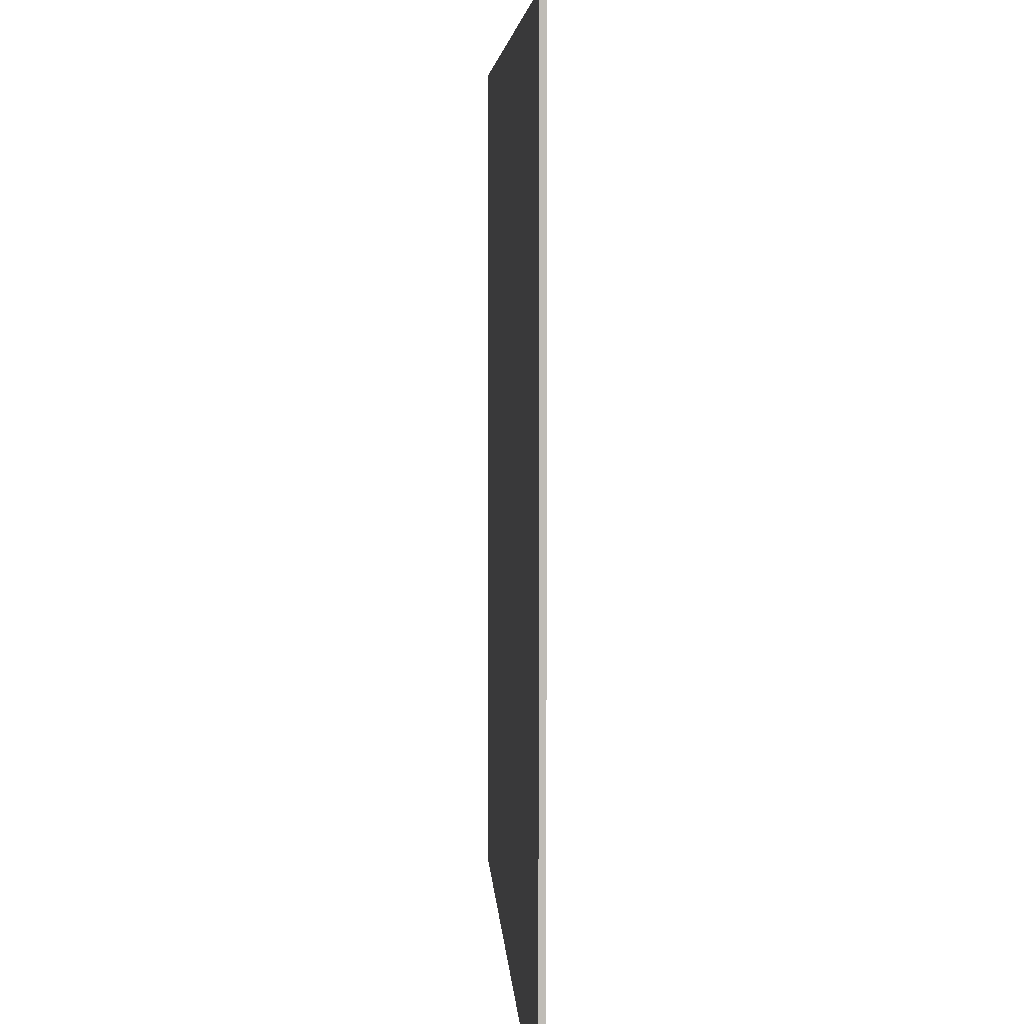
<metadata>
{"format":"obj","ext":"obj","renderer":"f3d","projection":"perspective","resolution":1024,"background":"white","views":[{"elev":5.5,"azim":86.9,"up":"+Z"}]}
</metadata>
<code>
v 0.9 0 0.9
v 0.9 0 -0.9
v -0.9 0 -0.9
v -0.9 0 0.9
v -0.9 -0.0125 0.9
v 0.9 -0.0125 0.9
v 0.9 0 0.9
v -0.9 0 0.9
v -0.9 -0.0125 -0.9
v -0.9 -0.0125 0.9
v -0.9 0 0.9
v -0.9 0 -0.9
v 0.9 -0.0125 -0.9
v -0.9 -0.0125 -0.9
v -0.9 0 -0.9
v 0.9 0 -0.9
v 0.9 -0.0125 0.9
v 0.9 -0.0125 -0.9
v 0.9 0 -0.9
v 0.9 0 0.9
v 0.0625 -0.0125 -0.2735
v -0.15 -0.0125 -0.34
v 0.05 -0.0125 -0.33
v -0.15 -0.0125 -0.34
v 0.045 -0.0125 -0.375
v 0.05 -0.0125 -0.36
v 0.05 -0.0125 -0.33
v 0.1065 -0.0125 -0.1615
v -0.15 -0.0125 -0.34
v 0.0785 -0.0125 -0.2235
v 0.0785 -0.0125 -0.2235
v -0.15 -0.0125 -0.34
v 0.0625 -0.0125 -0.2735
v -0.15 -0.0125 -0.34
v -0.02 -0.0125 -0.38
v 0.0285 -0.0125 -0.3825
v 0.045 -0.0125 -0.375
v -0.115 -0.0125 0.065
v -0.145 -0.0125 0.015
v -0.2307 -0.0125 -0.3847
v -0.085 -0.0125 0.13
v -0.115 -0.0125 0.065
v -0.2307 -0.0125 -0.3847
v 0.01 -0.0125 0.305
v -0.15 -0.0125 -0.34
v -0.15 -0.0125 -0.36
v -0.105 -0.0125 -0.37
v -0.02 -0.0125 -0.38
v -0.15 -0.0125 -0.34
v -0.155 -0.0125 -0.35
v -0.155 -0.0125 -0.355
v -0.15 -0.0125 -0.36
v -0.15 -0.0125 -0.34
v 0.1065 -0.0125 -0.1615
v 0.144 -0.0125 -0.0915
v 0.2332 -0.0125 0.3139
v 0.2332 -0.0125 0.3139
v 0.294 -0.0125 0.1005
v 0.3715 -0.0125 0.1665
v 0.2332 -0.0125 0.3139
v 0.2425 -0.0125 0.045
v 0.294 -0.0125 0.1005
v -0.7255 -0.0125 -0.035
v -0.7193 -0.0125 -0.09348
v -0.5381 -0.0125 -0.08546
v -0.5427 -0.0125 -0.035
v -0.7193 -0.0125 -0.09348
v -0.7008 -0.0125 -0.151
v -0.5243 -0.0125 -0.1351
v -0.5381 -0.0125 -0.08546
v 0.2332 -0.0125 0.3139
v 0.176 -0.0125 -0.0395
v 0.2425 -0.0125 0.045
v 0.428 -0.0125 0.201
v 0.513 -0.0125 0.2818
v 0.4417 -0.0125 0.3204
v 0.3628 -0.0125 0.353
v 0.2332 -0.0125 0.3139
v 0.144 -0.0125 -0.0915
v 0.176 -0.0125 -0.0395
v 0.2332 -0.0125 0.3139
v 0.3715 -0.0125 0.1665
v 0.4115 -0.0125 0.198
v 0.428 -0.0125 0.201
v 0.3628 -0.0125 0.353
v 0.2332 -0.0125 0.3139
v 0.4115 -0.0125 0.198
v -0.469 -0.0125 -0.3078
v -0.2776 -0.0125 -0.4489
v -0.2307 -0.0125 -0.3847
v -0.421 -0.0125 -0.2787
v -0.469 -0.0125 -0.3078
v -0.4417 -0.0125 -0.3904
v -0.3628 -0.0125 -0.423
v -0.2776 -0.0125 -0.4489
v -0.2307 -0.0125 -0.3847
v 0.14 -0.0125 0.29
v 0.1 -0.0125 0.3
v 0.055 -0.0125 0.305
v -0.2307 -0.0125 -0.3847
v 0.15 -0.0125 0.275
v 0.15 -0.0125 0.28
v 0.14 -0.0125 0.29
v -0.469 -0.0125 -0.3078
v -0.5265 -0.0125 -0.3429
v -0.513 -0.0125 -0.3518
v -0.4417 -0.0125 -0.3904
v -0.5756 -0.0125 -0.3077
v -0.4595 -0.0125 -0.2404
v -0.47 -0.0125 -0.2283
v -0.6283 -0.0125 -0.259
v -0.4595 -0.0125 -0.2404
v -0.5756 -0.0125 -0.3077
v -0.5656 -0.0125 -0.3142
v -0.6703 -0.0125 -0.2064
v -0.5014 -0.0125 -0.1829
v -0.5243 -0.0125 -0.1351
v -0.7008 -0.0125 -0.151
v -0.6283 -0.0125 -0.259
v -0.47 -0.0125 -0.2283
v -0.5014 -0.0125 -0.1829
v -0.6703 -0.0125 -0.2064
v 0.055 -0.0125 0.305
v 0.01 -0.0125 0.305
v -0.2307 -0.0125 -0.3847
v -0.22 -0.0125 -0.095
v -0.27 -0.0125 -0.145
v -0.2307 -0.0125 -0.3847
v -0.27 -0.0125 -0.145
v -0.32 -0.0125 -0.195
v -0.2307 -0.0125 -0.3847
v -0.145 -0.0125 0.015
v -0.18 -0.0125 -0.04
v -0.2307 -0.0125 -0.3847
v -0.18 -0.0125 -0.04
v -0.22 -0.0125 -0.095
v -0.2307 -0.0125 -0.3847
v -0.32 -0.0125 -0.195
v -0.37 -0.0125 -0.24
v -0.2307 -0.0125 -0.3847
v -0.02 -0.0125 0.305
v -0.055 -0.0125 0.23
v -0.07 -0.0125 0.175
v 0.01 -0.0125 0.305
v 0.01 -0.0125 0.305
v -0.07 -0.0125 0.175
v -0.085 -0.0125 0.13
v -0.37 -0.0125 -0.24
v -0.421 -0.0125 -0.2787
v -0.2307 -0.0125 -0.3847
v -0.055 -0.0125 0.29
v -0.055 -0.0125 0.23
v -0.02 -0.0125 0.305
v -0.045 -0.0125 0.305
v 0.6283 -0.0125 -0.259
v 0.5014 -0.0125 -0.1829
v 0.47 -0.0125 -0.2283
v 0.575 -0.0125 -0.308
v 0.6703 -0.0125 -0.2064
v 0.5243 -0.0125 -0.1351
v 0.5014 -0.0125 -0.1829
v 0.6283 -0.0125 -0.259
v 0.513 -0.0125 -0.3518
v 0.4306 -0.0125 -0.2703
v 0.3838 -0.0125 -0.3084
v 0.4417 -0.0125 -0.3904
v 0.575 -0.0125 -0.308
v 0.47 -0.0125 -0.2283
v 0.4306 -0.0125 -0.2703
v 0.513 -0.0125 -0.3518
v 0.7008 -0.0125 -0.151
v 0.5381 -0.0125 -0.08546
v 0.5243 -0.0125 -0.1351
v 0.6703 -0.0125 -0.2064
v 0.5381 -0.0125 0.01546
v 0.7193 -0.0125 0.02347
v 0.7008 -0.0125 0.08095
v 0.5243 -0.0125 0.06506
v 0.5243 -0.0125 0.06506
v 0.7008 -0.0125 0.08095
v 0.6703 -0.0125 0.1364
v 0.5014 -0.0125 0.1129
v 0.7193 -0.0125 -0.09348
v 0.5404 -0.0125 -0.06
v 0.5381 -0.0125 -0.08546
v 0.7008 -0.0125 -0.151
v 0.7228 -0.0125 -0.06
v 0.5404 -0.0125 -0.06
v 0.7193 -0.0125 -0.09348
v 0.4417 -0.0125 -0.3904
v 0.3838 -0.0125 -0.3084
v 0.3304 -0.0125 -0.3417
v 0.3628 -0.0125 -0.423
v -0.0947 -0.0125 -0.4792
v -0.07084 -0.0125 -0.4183
v -0.1405 -0.0125 -0.4084
v -0.1878 -0.0125 -0.4677
v 0 -0.0125 -0.483
v 0 -0.0125 -0.4216
v -0.07084 -0.0125 -0.4183
v -0.0947 -0.0125 -0.4792
v -0.2077 -0.0125 -0.3922
v -0.2307 -0.0125 -0.3847
v -0.2776 -0.0125 -0.4489
v -0.1878 -0.0125 -0.4677
v -0.2077 -0.0125 -0.3922
v -0.1878 -0.0125 -0.4677
v -0.1405 -0.0125 -0.4084
v 0.07084 -0.0125 -0.4183
v 0 -0.0125 -0.4216
v 0 -0.0125 -0.483
v 0.0947 -0.0125 -0.4792
v 0.2776 -0.0125 -0.4489
v 0.2714 -0.0125 -0.3698
v 0.2077 -0.0125 -0.3922
v 0.1878 -0.0125 -0.4677
v 0.3628 -0.0125 -0.423
v 0.3304 -0.0125 -0.3417
v 0.2714 -0.0125 -0.3698
v 0.2776 -0.0125 -0.4489
v 0.1405 -0.0125 -0.4084
v 0.07084 -0.0125 -0.4183
v 0.0947 -0.0125 -0.4792
v 0.1878 -0.0125 -0.4677
v 0.2077 -0.0125 -0.3922
v 0.1405 -0.0125 -0.4084
v 0.1878 -0.0125 -0.4677
v -0.4417 -0.0125 0.3204
v -0.513 -0.0125 0.2818
v -0.3838 -0.0125 0.2384
v -0.3304 -0.0125 0.2717
v -0.513 -0.0125 0.2818
v -0.5756 -0.0125 0.2377
v -0.4306 -0.0125 0.2003
v -0.3838 -0.0125 0.2384
v -0.2776 -0.0125 0.3789
v -0.3628 -0.0125 0.353
v -0.2714 -0.0125 0.2998
v -0.2077 -0.0125 0.3222
v -0.3628 -0.0125 0.353
v -0.4417 -0.0125 0.3204
v -0.3304 -0.0125 0.2717
v -0.2714 -0.0125 0.2998
v -0.5756 -0.0125 0.2377
v -0.6283 -0.0125 0.189
v -0.47 -0.0125 0.1583
v -0.4306 -0.0125 0.2003
v -0.7008 -0.0125 0.08095
v -0.7193 -0.0125 0.02347
v -0.5381 -0.0125 0.01546
v -0.5243 -0.0125 0.06506
v -0.7193 -0.0125 0.02347
v -0.7255 -0.0125 -0.035
v -0.5427 -0.0125 -0.035
v -0.5381 -0.0125 0.01546
v -0.6283 -0.0125 0.189
v -0.6703 -0.0125 0.1364
v -0.5014 -0.0125 0.1129
v -0.47 -0.0125 0.1583
v -0.6703 -0.0125 0.1364
v -0.7008 -0.0125 0.08095
v -0.5243 -0.0125 0.06506
v -0.5014 -0.0125 0.1129
v -0.1878 -0.0125 0.3977
v -0.2776 -0.0125 0.3789
v -0.2077 -0.0125 0.3222
v -0.1405 -0.0125 0.3384
v 0.5756 -0.0125 0.2377
v 0.513 -0.0125 0.2818
v 0.428 -0.0125 0.201
v 0.471 -0.0125 0.159
v 0.3628 -0.0125 0.353
v 0.2776 -0.0125 0.3789
v 0.2077 -0.0125 0.3222
v 0.2332 -0.0125 0.3139
v 0.5014 -0.0125 0.1129
v 0.6703 -0.0125 0.1364
v 0.6283 -0.0125 0.189
v 0.471 -0.0125 0.159
v 0.5756 -0.0125 0.2377
v 0.471 -0.0125 0.159
v 0.6283 -0.0125 0.189
v 0.2776 -0.0125 0.3789
v 0.1878 -0.0125 0.3977
v 0.1405 -0.0125 0.3384
v 0.2077 -0.0125 0.3222
v 0 -0.0125 0.413
v -0.0947 -0.0125 0.4092
v -0.07084 -0.0125 0.3483
v 0 -0.0125 0.3516
v -0.0947 -0.0125 0.4092
v -0.1878 -0.0125 0.3977
v -0.1405 -0.0125 0.3384
v -0.07084 -0.0125 0.3483
v 0.1878 -0.0125 0.3977
v 0.0947 -0.0125 0.4092
v 0.07084 -0.0125 0.3483
v 0.1405 -0.0125 0.3384
v 0.0947 -0.0125 0.4092
v 0 -0.0125 0.413
v 0 -0.0125 0.3516
v 0.07084 -0.0125 0.3483
v 0.5381 -0.0125 0.01546
v 0.5404 -0.0125 -0.01
v 0.7228 -0.0125 -0.01
v 0.7193 -0.0125 0.02347
v -0.9 -0.0125 0.9
v -0.7008 -0.0125 0.08095
v -0.6703 -0.0125 0.1364
v -0.9 -0.0125 0.9
v -0.7193 -0.0125 0.02347
v -0.7008 -0.0125 0.08095
v -0.9 -0.0125 0.9
v -0.6703 -0.0125 0.1364
v -0.6283 -0.0125 0.189
v -0.9 -0.0125 0.9
v -0.5756 -0.0125 0.2377
v -0.513 -0.0125 0.2818
v -0.9 -0.0125 0.9
v -0.6283 -0.0125 0.189
v -0.5756 -0.0125 0.2377
v -0.7008 -0.0125 -0.151
v -0.9 -0.0125 -0.9
v -0.6703 -0.0125 -0.2064
v -0.6703 -0.0125 -0.2064
v -0.9 -0.0125 -0.9
v -0.6283 -0.0125 -0.259
v -0.7193 -0.0125 -0.09348
v -0.9 -0.0125 -0.9
v -0.7008 -0.0125 -0.151
v -0.7255 -0.0125 -0.035
v -0.7193 -0.0125 0.02347
v -0.9 -0.0125 0.9
v -0.9 -0.0125 -0.9
v -0.7255 -0.0125 -0.035
v -0.9 -0.0125 -0.9
v -0.7193 -0.0125 -0.09348
v -0.9 -0.0125 0.9
v -0.513 -0.0125 0.2818
v -0.4417 -0.0125 0.3204
v -0.4595 -0.0125 -0.2404
v -0.469 -0.0125 -0.3078
v -0.421 -0.0125 -0.2787
v -0.37 -0.0125 -0.24
v -0.5656 -0.0125 -0.3142
v -0.5265 -0.0125 -0.3429
v -0.469 -0.0125 -0.3078
v -0.4595 -0.0125 -0.2404
v -0.4595 -0.0125 -0.2404
v -0.37 -0.0125 -0.24
v -0.32 -0.0125 -0.195
v -0.27 -0.0125 -0.145
v -0.5243 -0.0125 -0.1351
v -0.5014 -0.0125 -0.1829
v -0.27 -0.0125 -0.145
v -0.5381 -0.0125 -0.08546
v -0.47 -0.0125 -0.2283
v -0.4595 -0.0125 -0.2404
v -0.27 -0.0125 -0.145
v -0.5014 -0.0125 -0.1829
v -0.9 -0.0125 0.9
v -0.3628 -0.0125 0.353
v -0.2776 -0.0125 0.3789
v -0.9 -0.0125 0.9
v -0.4417 -0.0125 0.3204
v -0.3628 -0.0125 0.353
v -0.9 -0.0125 0.9
v -0.2776 -0.0125 0.3789
v -0.1878 -0.0125 0.3977
v -0.9 -0.0125 0.9
v -0.0947 -0.0125 0.4092
v 0 -0.0125 0.413
v 0.9 -0.0125 0.9
v -0.9 -0.0125 0.9
v -0.1878 -0.0125 0.3977
v -0.0947 -0.0125 0.4092
v 0.6283 -0.0125 -0.259
v 0.575 -0.0125 -0.308
v 0.9 -0.0125 -0.9
v 0.6703 -0.0125 -0.2064
v 0.6283 -0.0125 -0.259
v 0.9 -0.0125 -0.9
v 0.513 -0.0125 -0.3518
v 0.4417 -0.0125 -0.3904
v 0.9 -0.0125 -0.9
v 0.3628 -0.0125 -0.423
v 0.2776 -0.0125 -0.4489
v 0.9 -0.0125 -0.9
v 0.4417 -0.0125 -0.3904
v 0.3628 -0.0125 -0.423
v 0.9 -0.0125 -0.9
v 0.9 -0.0125 0.9
v 0.7008 -0.0125 0.08095
v 0.7193 -0.0125 0.02347
v 0.7008 -0.0125 -0.151
v 0.6703 -0.0125 -0.2064
v 0.9 -0.0125 -0.9
v 0.7193 -0.0125 -0.09348
v 0.7008 -0.0125 -0.151
v 0.9 -0.0125 -0.9
v 0.2776 -0.0125 -0.4489
v 0.1878 -0.0125 -0.4677
v 0.9 -0.0125 -0.9
v -0.513 -0.0125 -0.3518
v -0.9 -0.0125 -0.9
v -0.4417 -0.0125 -0.3904
v -0.4417 -0.0125 -0.3904
v -0.9 -0.0125 -0.9
v -0.3628 -0.0125 -0.423
v -0.5265 -0.0125 -0.3429
v -0.9 -0.0125 -0.9
v -0.513 -0.0125 -0.3518
v -0.6283 -0.0125 -0.259
v -0.9 -0.0125 -0.9
v -0.5756 -0.0125 -0.3077
v -0.9 -0.0125 -0.9
v -0.5265 -0.0125 -0.3429
v -0.5656 -0.0125 -0.3142
v -0.5756 -0.0125 -0.3077
v 0.9 -0.0125 -0.9
v 0.0947 -0.0125 -0.4792
v 0 -0.0125 -0.483
v -0.9 -0.0125 -0.9
v 0.1878 -0.0125 -0.4677
v 0.0947 -0.0125 -0.4792
v 0.9 -0.0125 -0.9
v -0.0947 -0.0125 -0.4792
v -0.9 -0.0125 -0.9
v 0 -0.0125 -0.483
v -0.3628 -0.0125 -0.423
v -0.9 -0.0125 -0.9
v -0.2776 -0.0125 -0.4489
v -0.1878 -0.0125 -0.4677
v -0.9 -0.0125 -0.9
v -0.0947 -0.0125 -0.4792
v 0.045 -0.0125 -0.375
v 0.2077 -0.0125 -0.3922
v 0.2714 -0.0125 -0.3698
v 0.3304 -0.0125 -0.3417
v 0.045 -0.0125 -0.375
v 0.07084 -0.0125 -0.4183
v 0.1405 -0.0125 -0.4084
v 0.2077 -0.0125 -0.3922
v 0.3304 -0.0125 -0.3417
v 0.05 -0.0125 -0.36
v 0.045 -0.0125 -0.375
v 0.0785 -0.0125 -0.2235
v 0.0625 -0.0125 -0.2735
v 0.3304 -0.0125 -0.3417
v 0.1065 -0.0125 -0.1615
v 0.05 -0.0125 -0.33
v 0.05 -0.0125 -0.36
v 0.3304 -0.0125 -0.3417
v 0.0625 -0.0125 -0.2735
v -0.15 -0.0125 -0.36
v -0.2077 -0.0125 -0.3922
v -0.1405 -0.0125 -0.4084
v -0.105 -0.0125 -0.37
v -0.15 -0.0125 -0.36
v -0.155 -0.0125 -0.355
v -0.2307 -0.0125 -0.3847
v -0.2077 -0.0125 -0.3922
v -0.105 -0.0125 -0.37
v -0.1405 -0.0125 -0.4084
v -0.07084 -0.0125 -0.4183
v -0.02 -0.0125 -0.38
v 0.0285 -0.0125 -0.3825
v 0 -0.0125 -0.4216
v 0.07084 -0.0125 -0.4183
v 0.045 -0.0125 -0.375
v -0.02 -0.0125 -0.38
v -0.07084 -0.0125 -0.4183
v 0 -0.0125 -0.4216
v 0.0285 -0.0125 -0.3825
v 0.1065 -0.0125 -0.1615
v 0.3304 -0.0125 -0.3417
v 0.3838 -0.0125 -0.3084
v 0.4306 -0.0125 -0.2703
v 0.2425 -0.0125 0.045
v 0.471 -0.0125 0.159
v 0.428 -0.0125 0.201
v 0.294 -0.0125 0.1005
v 0.2425 -0.0125 0.045
v 0.5243 -0.0125 0.06506
v 0.5014 -0.0125 0.1129
v 0.471 -0.0125 0.159
v 0.3715 -0.0125 0.1665
v 0.294 -0.0125 0.1005
v 0.428 -0.0125 0.201
v 0.4115 -0.0125 0.198
v 0.575 -0.0125 -0.308
v 0.513 -0.0125 -0.3518
v 0.9 -0.0125 -0.9
v -0.2776 -0.0125 -0.4489
v -0.9 -0.0125 -0.9
v -0.1878 -0.0125 -0.4677
v 0.1065 -0.0125 -0.1615
v 0.5014 -0.0125 -0.1829
v 0.5243 -0.0125 -0.1351
v 0.5381 -0.0125 -0.08546
v 0.1065 -0.0125 -0.1615
v 0.4306 -0.0125 -0.2703
v 0.47 -0.0125 -0.2283
v 0.5014 -0.0125 -0.1829
v 0.1065 -0.0125 -0.1615
v 0.5381 -0.0125 -0.08546
v 0.5404 -0.0125 -0.06
v 0.144 -0.0125 -0.0915
v 0.176 -0.0125 -0.0395
v 0.5381 -0.0125 0.01546
v 0.5243 -0.0125 0.06506
v 0.2425 -0.0125 0.045
v 0.176 -0.0125 -0.0395
v 0.144 -0.0125 -0.0915
v 0.5404 -0.0125 -0.06
v 0.5404 -0.0125 -0.01
v -0.2714 -0.0125 0.2998
v -0.3304 -0.0125 0.2717
v -0.115 -0.0125 0.065
v -0.2077 -0.0125 0.3222
v -0.3838 -0.0125 0.2384
v -0.145 -0.0125 0.015
v -0.115 -0.0125 0.065
v -0.3304 -0.0125 0.2717
v -0.1405 -0.0125 0.3384
v -0.2077 -0.0125 0.3222
v -0.115 -0.0125 0.065
v -0.085 -0.0125 0.13
v -0.055 -0.0125 0.23
v -0.055 -0.0125 0.29
v -0.1405 -0.0125 0.3384
v -0.07 -0.0125 0.175
v -0.1405 -0.0125 0.3384
v -0.085 -0.0125 0.13
v -0.07 -0.0125 0.175
v -0.5381 -0.0125 0.01546
v -0.27 -0.0125 -0.145
v -0.22 -0.0125 -0.095
v -0.18 -0.0125 -0.04
v -0.5427 -0.0125 -0.035
v -0.5381 -0.0125 -0.08546
v -0.27 -0.0125 -0.145
v -0.5381 -0.0125 0.01546
v -0.5243 -0.0125 0.06506
v -0.5381 -0.0125 0.01546
v -0.18 -0.0125 -0.04
v -0.5014 -0.0125 0.1129
v -0.3838 -0.0125 0.2384
v -0.4306 -0.0125 0.2003
v -0.18 -0.0125 -0.04
v -0.145 -0.0125 0.015
v -0.47 -0.0125 0.1583
v -0.5014 -0.0125 0.1129
v -0.18 -0.0125 -0.04
v -0.4306 -0.0125 0.2003
v -0.1405 -0.0125 0.3384
v -0.055 -0.0125 0.29
v -0.045 -0.0125 0.305
v -0.07084 -0.0125 0.3483
v 0.15 -0.0125 0.28
v 0.15 -0.0125 0.275
v 0.2332 -0.0125 0.3139
v 0.2077 -0.0125 0.3222
v 0.14 -0.0125 0.29
v 0.15 -0.0125 0.28
v 0.2077 -0.0125 0.3222
v 0.1405 -0.0125 0.3384
v -0.15 -0.0125 -0.34
v 0.2332 -0.0125 0.3139
v 0.15 -0.0125 0.275
v -0.2307 -0.0125 -0.3847
v -0.155 -0.0125 -0.35
v -0.2307 -0.0125 -0.3847
v -0.155 -0.0125 -0.355
v -0.15 -0.0125 -0.34
v -0.2307 -0.0125 -0.3847
v -0.155 -0.0125 -0.35
v 0 -0.0125 0.3516
v -0.02 -0.0125 0.305
v 0.01 -0.0125 0.305
v 0.07084 -0.0125 0.3483
v 0 -0.0125 0.3516
v -0.07084 -0.0125 0.3483
v -0.045 -0.0125 0.305
v -0.02 -0.0125 0.305
v 0.07084 -0.0125 0.3483
v 0.01 -0.0125 0.305
v 0.055 -0.0125 0.305
v 0.1 -0.0125 0.3
v 0.14 -0.0125 0.29
v 0.1405 -0.0125 0.3384
v 0.07084 -0.0125 0.3483
v 0.07084 -0.0125 0.3483
v 0.055 -0.0125 0.305
v 0.1 -0.0125 0.3
v 0.9 -0.0125 0.9
v 0.6703 -0.0125 0.1364
v 0.7008 -0.0125 0.08095
v 0.9 -0.0125 0.9
v 0.1878 -0.0125 0.3977
v 0.2776 -0.0125 0.3789
v 0.9 -0.0125 0.9
v 0.2776 -0.0125 0.3789
v 0.3628 -0.0125 0.353
v 0.9 -0.0125 0.9
v 0 -0.0125 0.413
v 0.0947 -0.0125 0.4092
v 0.9 -0.0125 0.9
v 0.0947 -0.0125 0.4092
v 0.1878 -0.0125 0.3977
v 0.9 -0.0125 0.9
v 0.3628 -0.0125 0.353
v 0.4417 -0.0125 0.3204
v 0.9 -0.0125 0.9
v 0.5756 -0.0125 0.2377
v 0.6283 -0.0125 0.189
v 0.9 -0.0125 0.9
v 0.6283 -0.0125 0.189
v 0.6703 -0.0125 0.1364
v 0.9 -0.0125 0.9
v 0.4417 -0.0125 0.3204
v 0.513 -0.0125 0.2818
v 0.9 -0.0125 0.9
v 0.513 -0.0125 0.2818
v 0.5756 -0.0125 0.2377
v 0.5381 -0.0125 0.01546
v 0.176 -0.0125 -0.0395
v 0.5404 -0.0125 -0.01
v 0.7228 -0.0125 -0.06
v 0.7193 -0.0125 -0.09348
v 0.9 -0.0125 -0.9
v 0.7228 -0.0125 -0.01
v 0.5404 -0.0125 -0.01
v 0.5404 -0.0125 -0.06
v 0.7228 -0.0125 -0.06
v 0.9 -0.0125 0.9
v 0.7193 -0.0125 0.02347
v 0.7228 -0.0125 -0.01
v 0.9 -0.0125 -0.9
v 0.7228 -0.0125 -0.01
v 0.7228 -0.0125 -0.06
v 0.9 -0.0125 -0.9
g mesh449404
f 1 2 3
f 3 4 1
f 5 6 7
f 7 8 5
f 9 10 11
f 11 12 9
f 13 14 15
f 15 16 13
f 17 18 19
f 19 20 17
g mesh449407
f 21 22 23
f 24 25 26
f 26 27 24
f 28 29 30
f 31 32 33
f 34 35 36
f 36 37 34
f 38 39 40
f 41 42 43
f 43 44 41
f 45 46 47
f 47 48 45
f 49 50 51
f 51 52 49
f 53 54 55
f 55 56 53
f 57 58 59
f 60 61 62
f 63 64 65
f 65 66 63
f 67 68 69
f 69 70 67
f 71 72 73
f 74 75 76
f 76 77 74
f 78 79 80
f 81 82 83
f 84 85 86
f 86 87 84
f 88 89 90
f 90 91 88
f 92 93 94
f 94 95 92
f 96 97 98
f 98 99 96
f 100 101 102
f 102 103 100
f 104 105 106
f 106 107 104
f 108 109 110
f 110 111 108
f 112 113 114
f 115 116 117
f 117 118 115
f 119 120 121
f 121 122 119
f 123 124 125
f 126 127 128
f 129 130 131
f 132 133 134
f 135 136 137
f 138 139 140
f 141 142 143
f 143 144 141
f 145 146 147
f 148 149 150
f 151 152 153
f 153 154 151
f 155 156 157
f 157 158 155
f 159 160 161
f 161 162 159
f 163 164 165
f 165 166 163
f 167 168 169
f 169 170 167
f 171 172 173
f 173 174 171
f 175 176 177
f 177 178 175
f 179 180 181
f 181 182 179
f 183 184 185
f 185 186 183
f 187 188 189
f 190 191 192
f 192 193 190
f 194 195 196
f 196 197 194
f 198 199 200
f 200 201 198
f 202 203 204
f 204 205 202
f 206 207 208
f 209 210 211
f 211 212 209
f 213 214 215
f 215 216 213
f 217 218 219
f 219 220 217
f 221 222 223
f 223 224 221
f 225 226 227
f 228 229 230
f 230 231 228
f 232 233 234
f 234 235 232
f 236 237 238
f 238 239 236
f 240 241 242
f 242 243 240
f 244 245 246
f 246 247 244
f 248 249 250
f 250 251 248
f 252 253 254
f 254 255 252
f 256 257 258
f 258 259 256
f 260 261 262
f 262 263 260
f 264 265 266
f 266 267 264
f 268 269 270
f 270 271 268
f 272 273 274
f 274 275 272
f 276 277 278
f 278 279 276
f 280 281 282
f 283 284 285
f 285 286 283
f 287 288 289
f 289 290 287
f 291 292 293
f 293 294 291
f 295 296 297
f 297 298 295
f 299 300 301
f 301 302 299
f 303 304 305
f 305 306 303
g mesh449409
f 307 308 309
f 310 311 312
f 313 314 315
f 316 317 318
f 319 320 321
f 322 323 324
f 325 326 327
f 328 329 330
f 331 332 333
f 333 334 331
f 335 336 337
f 338 339 340
f 341 342 343
f 343 344 341
f 345 346 347
f 347 348 345
f 349 350 351
f 351 352 349
f 353 354 355
f 355 356 353
f 357 358 359
f 359 360 357
f 361 362 363
f 364 365 366
f 367 368 369
f 370 371 372
f 372 373 370
f 374 375 376
f 377 378 379
f 380 381 382
f 383 384 385
f 386 387 388
f 389 390 391
f 392 393 394
f 395 396 397
f 398 399 400
f 401 402 403
f 404 405 406
f 407 408 409
f 410 411 412
f 413 414 415
f 416 417 418
f 418 419 416
f 420 421 422
f 422 423 420
f 424 425 426
f 427 428 429
f 430 431 432
f 433 434 435
f 436 437 438
f 438 439 436
f 440 441 442
f 442 443 440
f 444 445 446
f 447 448 449
f 449 450 447
f 451 452 453
f 453 454 451
f 455 456 457
f 457 458 455
f 459 460 461
f 461 462 459
f 463 464 465
f 465 466 463
f 467 468 469
f 469 470 467
f 471 472 473
f 473 474 471
f 475 476 477
f 477 478 475
f 479 480 481
f 481 482 479
f 483 484 485
f 485 486 483
f 487 488 489
f 489 490 487
f 491 492 493
f 494 495 496
f 497 498 499
f 499 500 497
f 501 502 503
f 503 504 501
f 505 506 507
f 507 508 505
f 509 510 511
f 511 512 509
f 513 514 515
f 515 516 513
f 517 518 519
f 519 520 517
f 521 522 523
f 523 524 521
f 525 526 527
f 527 528 525
f 529 530 531
f 531 532 529
f 533 534 535
f 536 537 538
f 538 539 536
f 540 541 542
f 542 543 540
f 544 545 546
f 546 547 544
f 548 549 550
f 550 551 548
f 552 553 554
f 554 555 552
f 556 557 558
f 558 559 556
f 560 561 562
f 562 563 560
f 564 565 566
f 566 567 564
f 568 569 570
f 570 571 568
f 572 573 574
f 575 576 577
f 578 579 580
f 580 581 578
f 582 583 584
f 584 585 582
f 586 587 588
f 589 590 591
f 591 592 589
f 593 594 595
f 596 597 598
f 599 600 601
f 602 603 604
f 605 606 607
f 608 609 610
f 611 612 613
f 614 615 616
f 617 618 619
f 620 621 622
f 623 624 625
f 626 627 628
f 629 630 631
f 632 633 634
f 634 635 632
f 636 637 638
f 638 639 636
f 640 641 642

</code>
